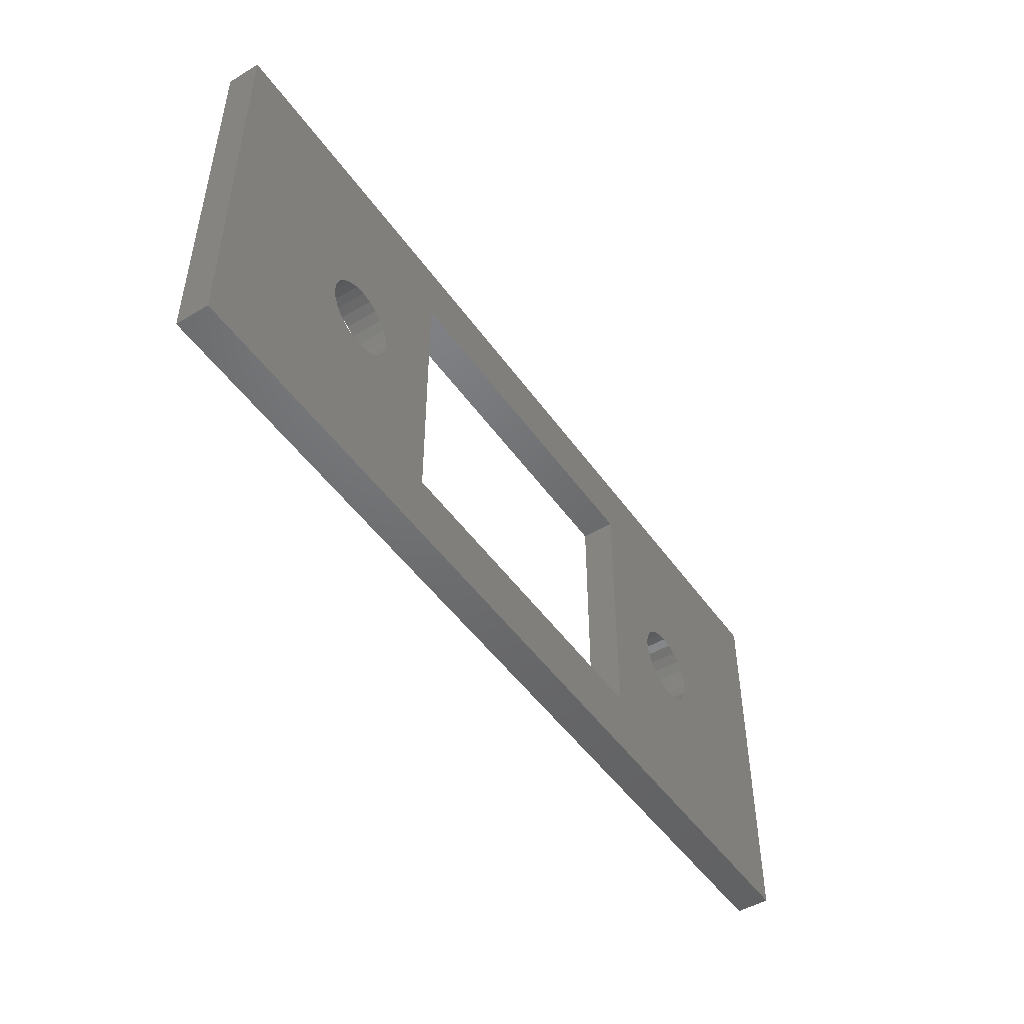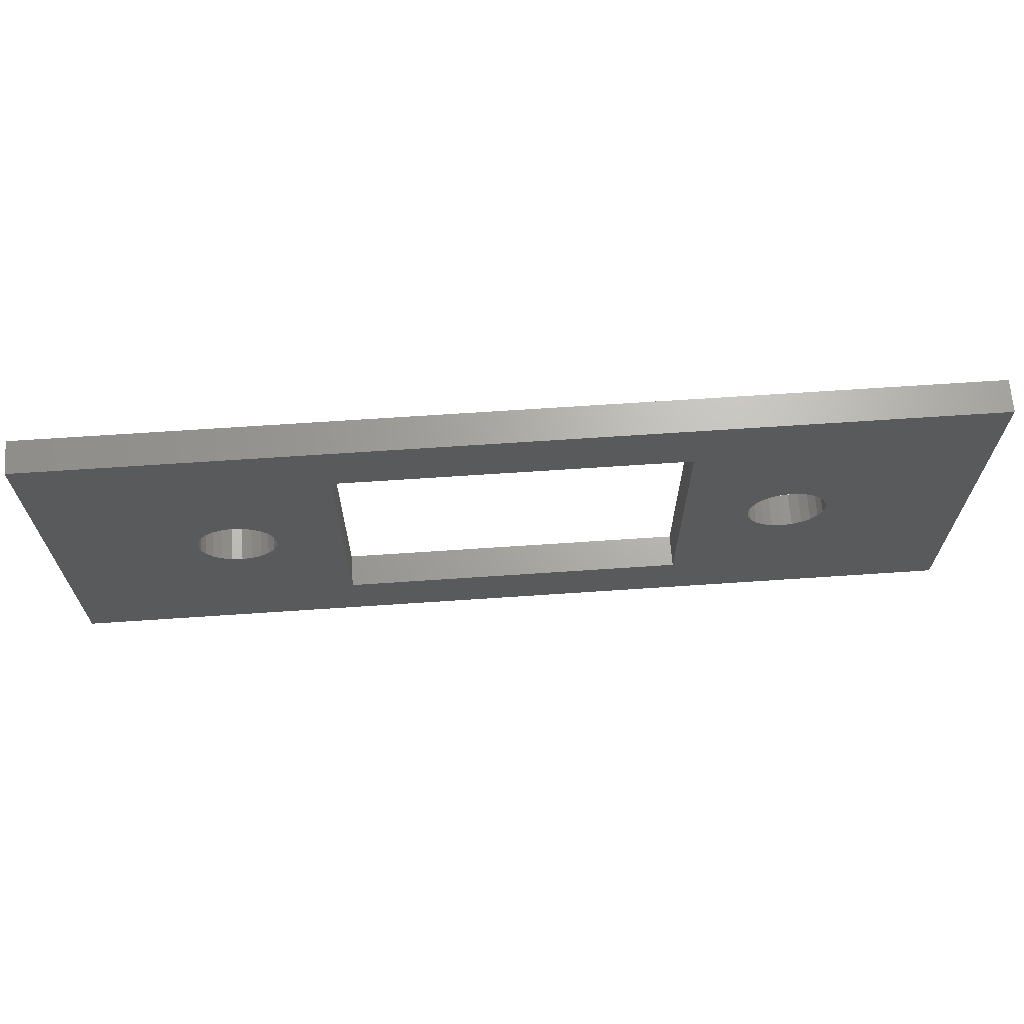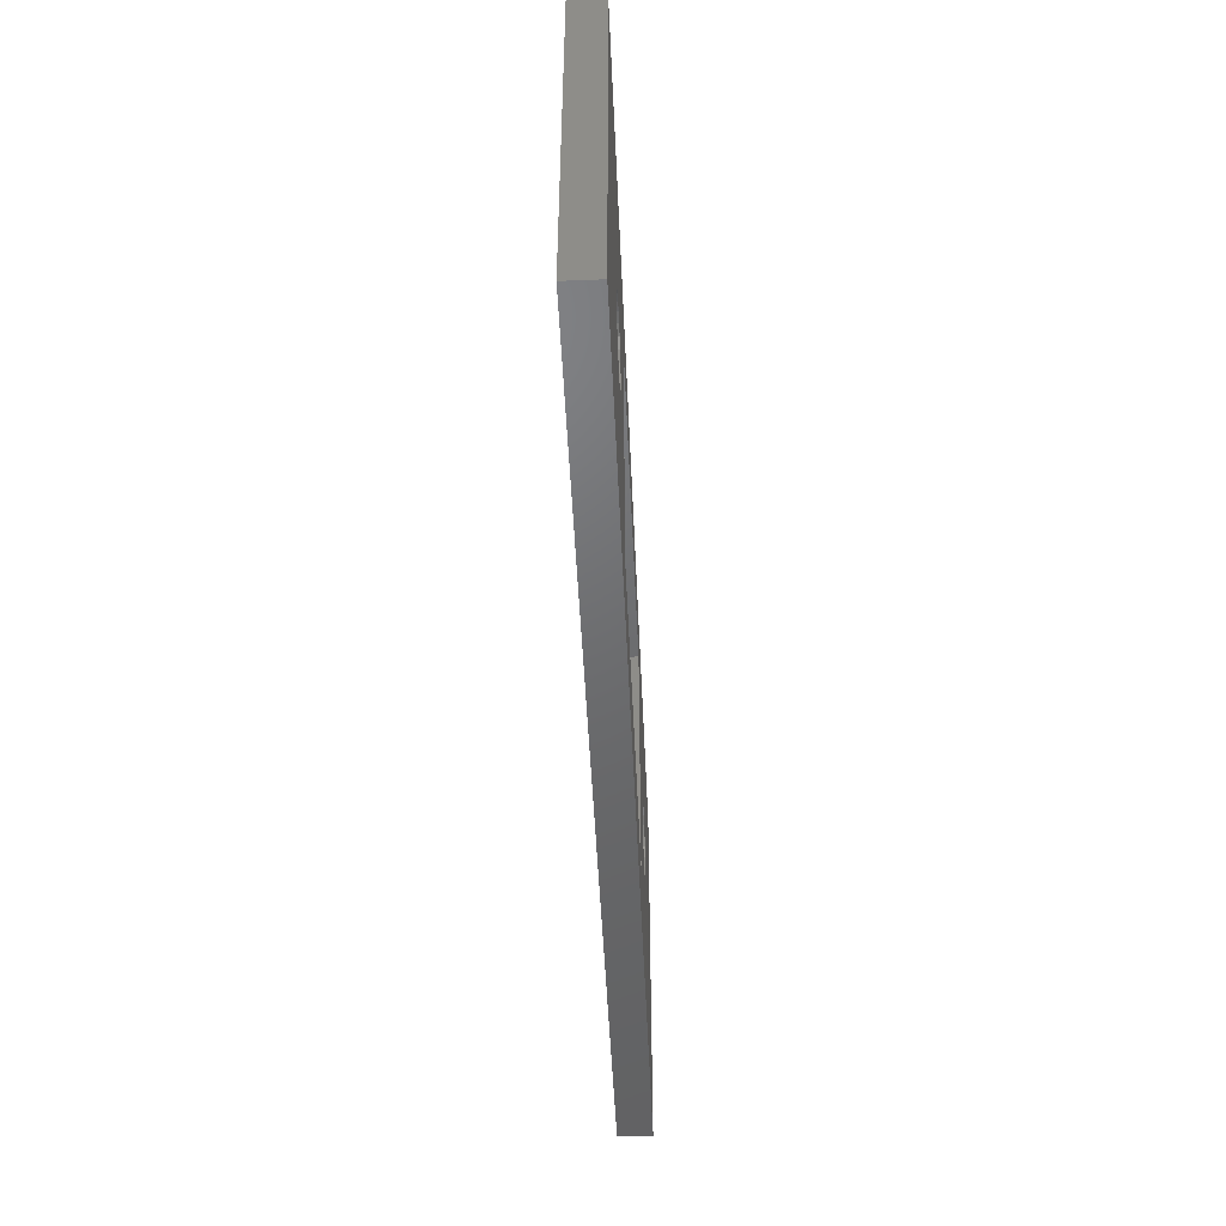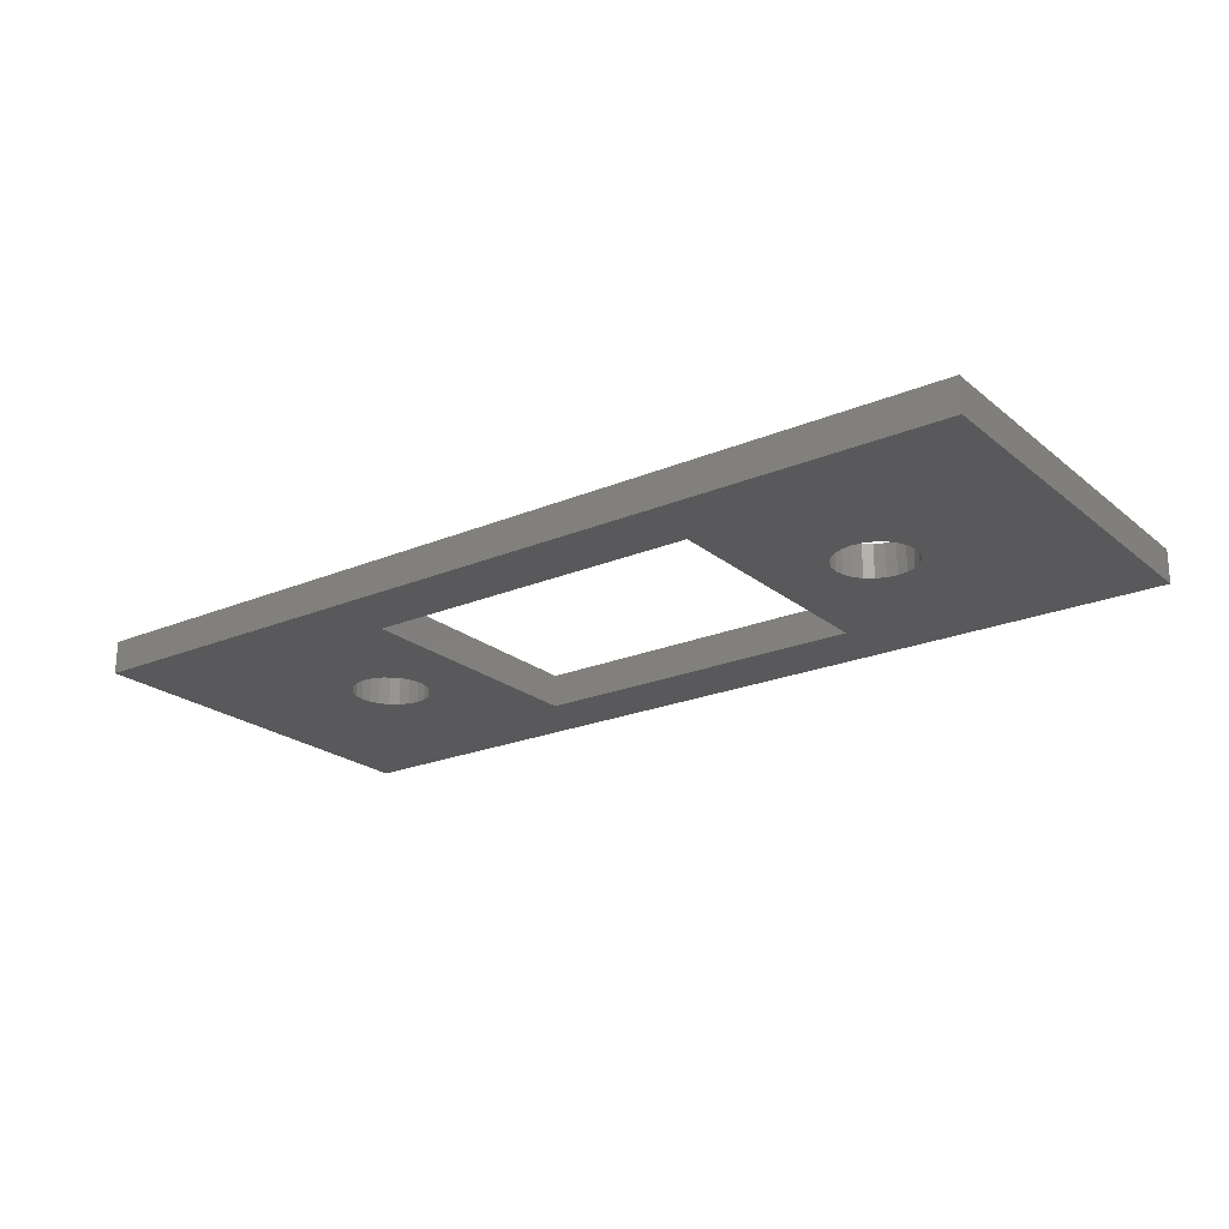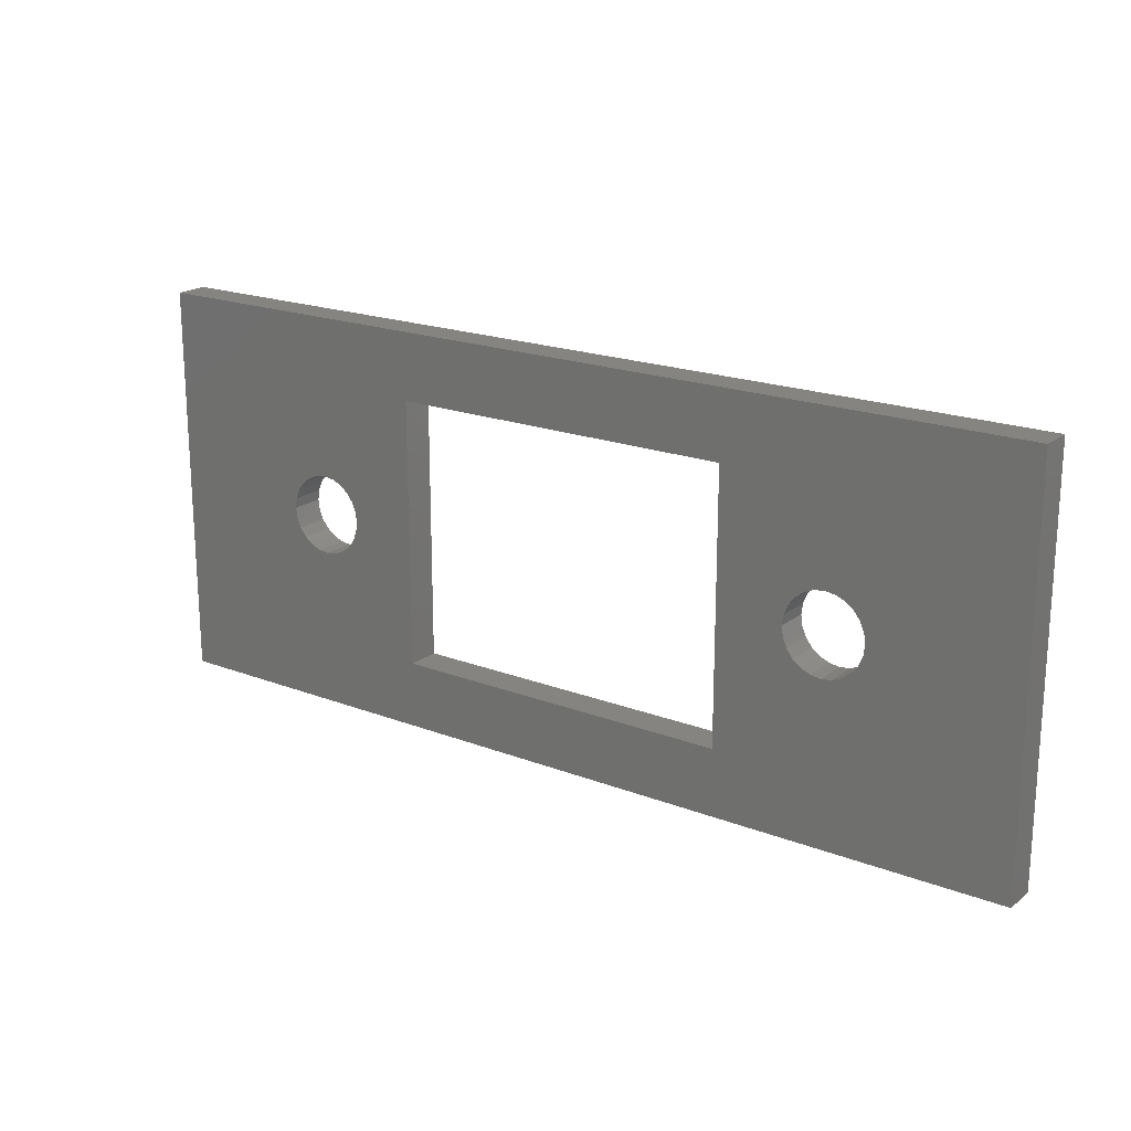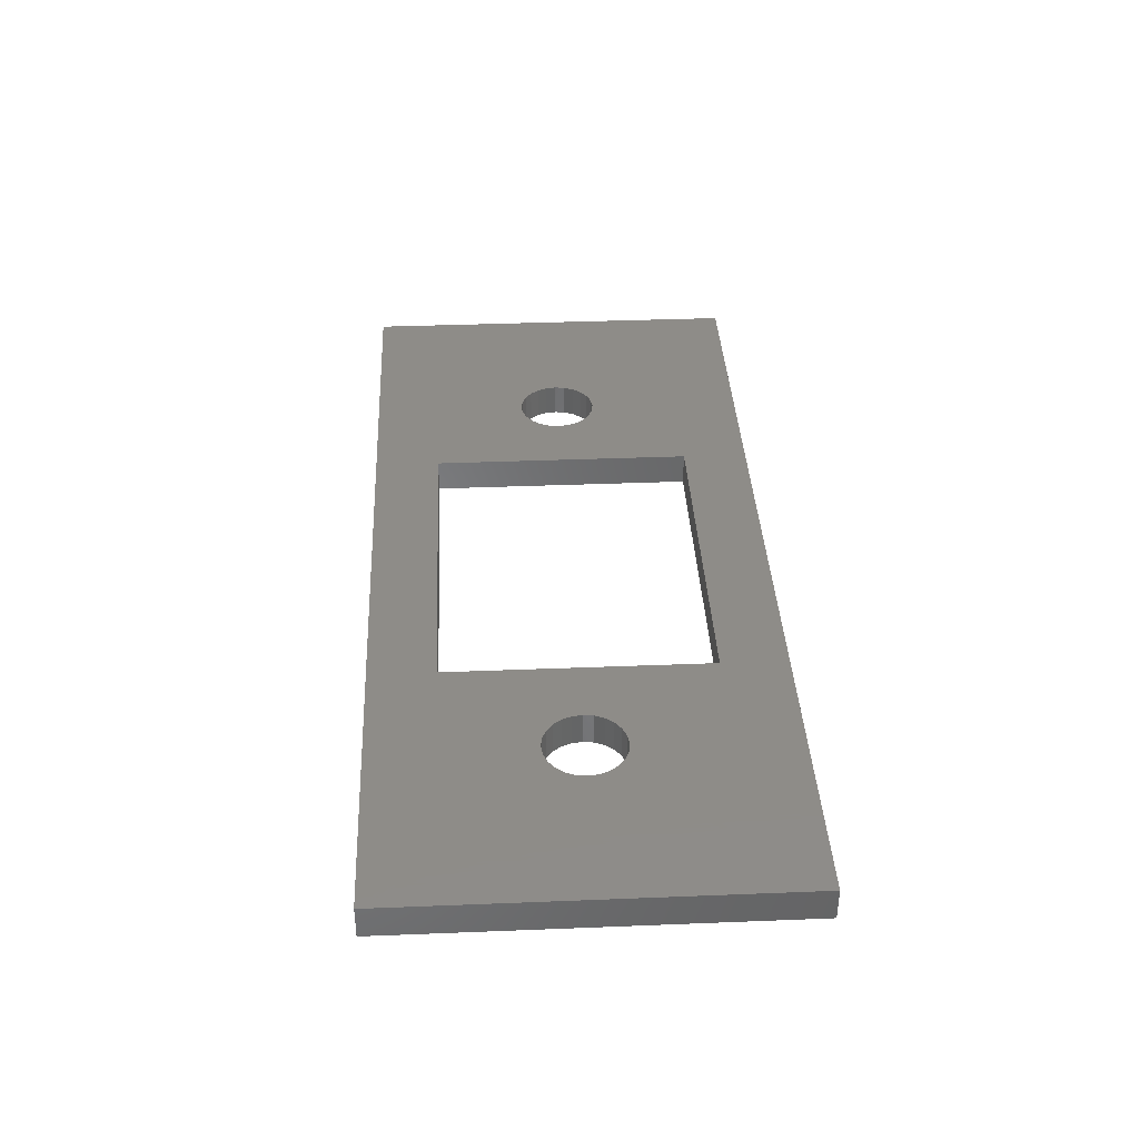
<metadata>
{"format":"stl","ext":"stl","renderer":"f3d","projection":"perspective","resolution":1024,"background":"white","views":[{"elev":-48.7,"azim":-56.3,"up":"+Y"},{"elev":66.7,"azim":-3.9,"up":"+Y"},{"elev":-48.6,"azim":-87.5,"up":"+Y"},{"elev":-22.2,"azim":36.1,"up":"+Z"},{"elev":19.5,"azim":-144.3,"up":"+Y"},{"elev":37.6,"azim":-92.9,"up":"+Z"}]}
</metadata>
<code>
# stl→obj: 112 verts, 232 faces
v -8.8 10 0
v -4.239 4.6 0
v -8.8 -2 0
v -4.049 4.849 0
v 0 8 0
v 19.2 10 0
v -4.359 4.311 0
v -4.4 4 0
v -3.8 5.039 0
v -3.511 5.159 0
v -3.2 5.2 0
v -2.889 5.159 0
v -2.6 5.039 0
v -2.351 4.849 0
v -2.161 4.6 0
v -2.041 4.311 0
v -2 4 0
v 10.4 8 -1.373e-17
v 12.75 4.849 3.525e-15
v 12.56 4.6 3.525e-15
v 10.4 0 -1.373e-17
v 12.44 4.311 3.525e-15
v 12.4 4 3.525e-15
v 13 5.039 3.525e-15
v 13.29 5.159 3.525e-15
v 13.6 5.2 3.525e-15
v 13.91 5.159 3.525e-15
v 14.2 5.039 3.525e-15
v 14.45 4.849 3.525e-15
v 14.64 4.6 3.525e-15
v 14.76 4.311 3.525e-15
v 14.8 4 3.525e-15
v 0 0 0
v 19.2 -2 0
v -4.049 3.151 0
v -4.239 3.4 0
v -4.359 3.689 0
v -3.8 2.961 0
v -3.511 2.841 0
v -3.2 2.8 0
v -2.889 2.841 0
v -2.6 2.961 0
v -2.351 3.151 0
v -2.161 3.4 0
v -2.041 3.689 0
v 12.75 3.151 3.525e-15
v 12.56 3.4 3.525e-15
v 12.44 3.689 3.525e-15
v 13 2.961 3.525e-15
v 13.29 2.841 3.525e-15
v 13.6 2.8 3.525e-15
v 13.91 2.841 3.525e-15
v 14.2 2.961 3.525e-15
v 14.45 3.151 3.525e-15
v 14.64 3.4 3.525e-15
v 14.76 3.689 3.525e-15
v -8.8 -2 1
v -4.239 3.4 1
v -8.8 10 1
v -4.049 3.151 1
v 0 0 1
v 19.2 -2 1
v -4.359 3.689 1
v -4.4 4 1
v -3.8 2.961 1
v -3.511 2.841 1
v -3.2 2.8 1
v -2.889 2.841 1
v -2.6 2.961 1
v -2.351 3.151 1
v -2.161 3.4 1
v -2.041 3.689 1
v -2 4 1
v 10.4 0 1
v 12.75 3.151 1
v 12.56 3.4 1
v 10.4 8 1
v 12.44 3.689 1
v 12.4 4 1
v 13 2.961 1
v 13.29 2.841 1
v 13.6 2.8 1
v 13.91 2.841 1
v 14.2 2.961 1
v 14.45 3.151 1
v 14.64 3.4 1
v 14.76 3.689 1
v 14.8 4 1
v 0 8 1
v 19.2 10 1
v -4.049 4.849 1
v -4.239 4.6 1
v -4.359 4.311 1
v -3.8 5.039 1
v -3.511 5.159 1
v -3.2 5.2 1
v -2.889 5.159 1
v -2.6 5.039 1
v -2.351 4.849 1
v -2.161 4.6 1
v -2.041 4.311 1
v 12.75 4.849 1
v 12.56 4.6 1
v 12.44 4.311 1
v 13 5.039 1
v 13.29 5.159 1
v 13.6 5.2 1
v 13.91 5.159 1
v 14.2 5.039 1
v 14.45 4.849 1
v 14.64 4.6 1
v 14.76 4.311 1
f 1 2 3
f 2 1 4
f 4 1 5
f 5 1 6
f 3 2 7
f 3 7 8
f 4 5 9
f 9 5 10
f 10 5 11
f 11 5 12
f 12 5 13
f 13 5 14
f 14 5 15
f 15 5 16
f 16 5 17
f 5 6 18
f 18 6 19
f 18 19 20
f 18 20 21
f 21 20 22
f 21 22 23
f 19 6 24
f 24 6 25
f 25 6 26
f 26 6 27
f 27 6 28
f 28 6 29
f 29 6 30
f 30 6 31
f 31 6 32
f 3 33 34
f 33 3 35
f 35 3 36
f 36 3 37
f 37 3 8
f 33 35 38
f 33 38 39
f 33 39 40
f 33 40 41
f 33 41 42
f 33 42 43
f 33 43 44
f 33 44 45
f 33 45 17
f 33 17 5
f 34 33 21
f 34 21 46
f 46 21 47
f 47 21 48
f 48 21 23
f 34 46 49
f 34 49 50
f 34 50 51
f 34 51 52
f 34 52 53
f 34 53 54
f 34 54 55
f 34 55 56
f 34 56 32
f 34 32 6
f 57 58 59
f 58 57 60
f 60 57 61
f 61 57 62
f 59 58 63
f 59 63 64
f 60 61 65
f 65 61 66
f 66 61 67
f 67 61 68
f 68 61 69
f 69 61 70
f 70 61 71
f 71 61 72
f 72 61 73
f 61 62 74
f 74 62 75
f 74 75 76
f 74 76 77
f 77 76 78
f 77 78 79
f 75 62 80
f 80 62 81
f 81 62 82
f 82 62 83
f 83 62 84
f 84 62 85
f 85 62 86
f 86 62 87
f 87 62 88
f 59 89 90
f 89 59 91
f 91 59 92
f 92 59 93
f 93 59 64
f 89 91 94
f 89 94 95
f 89 95 96
f 89 96 97
f 89 97 98
f 89 98 99
f 89 99 100
f 89 100 101
f 89 101 73
f 89 73 61
f 90 89 77
f 90 77 102
f 102 77 103
f 103 77 104
f 104 77 79
f 90 102 105
f 90 105 106
f 90 106 107
f 90 107 108
f 90 108 109
f 90 109 110
f 90 110 111
f 90 111 112
f 90 112 88
f 90 88 62
f 59 3 57
f 3 59 1
f 59 6 1
f 6 59 90
f 6 62 34
f 62 6 90
f 62 3 34
f 3 62 57
f 73 45 72
f 45 73 17
f 101 17 73
f 17 101 16
f 100 16 101
f 16 100 15
f 99 15 100
f 15 99 14
f 99 13 14
f 13 99 98
f 98 12 13
f 12 98 97
f 97 11 12
f 11 97 96
f 96 10 11
f 10 96 95
f 95 9 10
f 9 95 94
f 94 4 9
f 4 94 91
f 4 92 2
f 92 4 91
f 2 93 7
f 93 2 92
f 7 64 8
f 64 7 93
f 8 63 37
f 63 8 64
f 37 58 36
f 58 37 63
f 36 60 35
f 60 36 58
f 60 38 35
f 38 60 65
f 65 39 38
f 39 65 66
f 66 40 39
f 40 66 67
f 67 41 40
f 41 67 68
f 68 42 41
f 42 68 69
f 69 43 42
f 43 69 70
f 71 43 70
f 43 71 44
f 72 44 71
f 44 72 45
f 22 79 23
f 79 22 104
f 23 78 48
f 78 23 79
f 48 76 47
f 76 48 78
f 47 75 46
f 75 47 76
f 75 49 46
f 49 75 80
f 80 50 49
f 50 80 81
f 81 51 50
f 51 81 82
f 82 52 51
f 52 82 83
f 83 53 52
f 53 83 84
f 84 54 53
f 54 84 85
f 86 54 85
f 54 86 55
f 87 55 86
f 55 87 56
f 88 56 87
f 56 88 32
f 112 32 88
f 32 112 31
f 111 31 112
f 31 111 30
f 110 30 111
f 30 110 29
f 110 28 29
f 28 110 109
f 109 27 28
f 27 109 108
f 108 26 27
f 26 108 107
f 107 25 26
f 25 107 106
f 106 24 25
f 24 106 105
f 105 19 24
f 19 105 102
f 19 103 20
f 103 19 102
f 20 104 22
f 104 20 103
f 33 74 21
f 74 33 61
f 77 21 74
f 21 77 18
f 77 5 18
f 5 77 89
f 5 61 33
f 61 5 89

</code>
